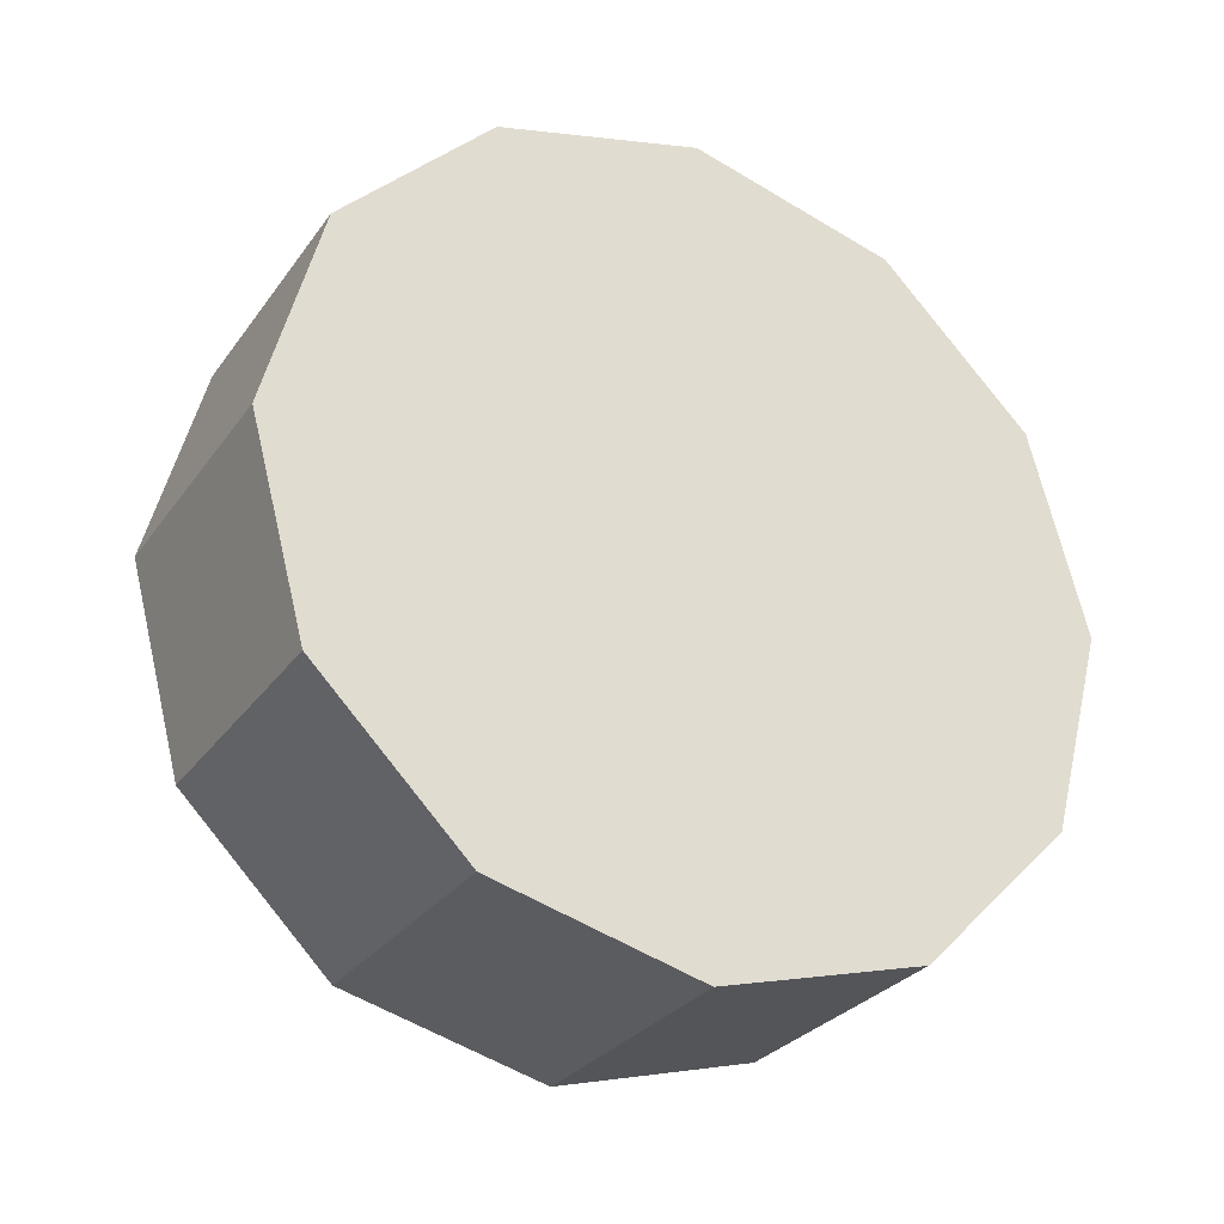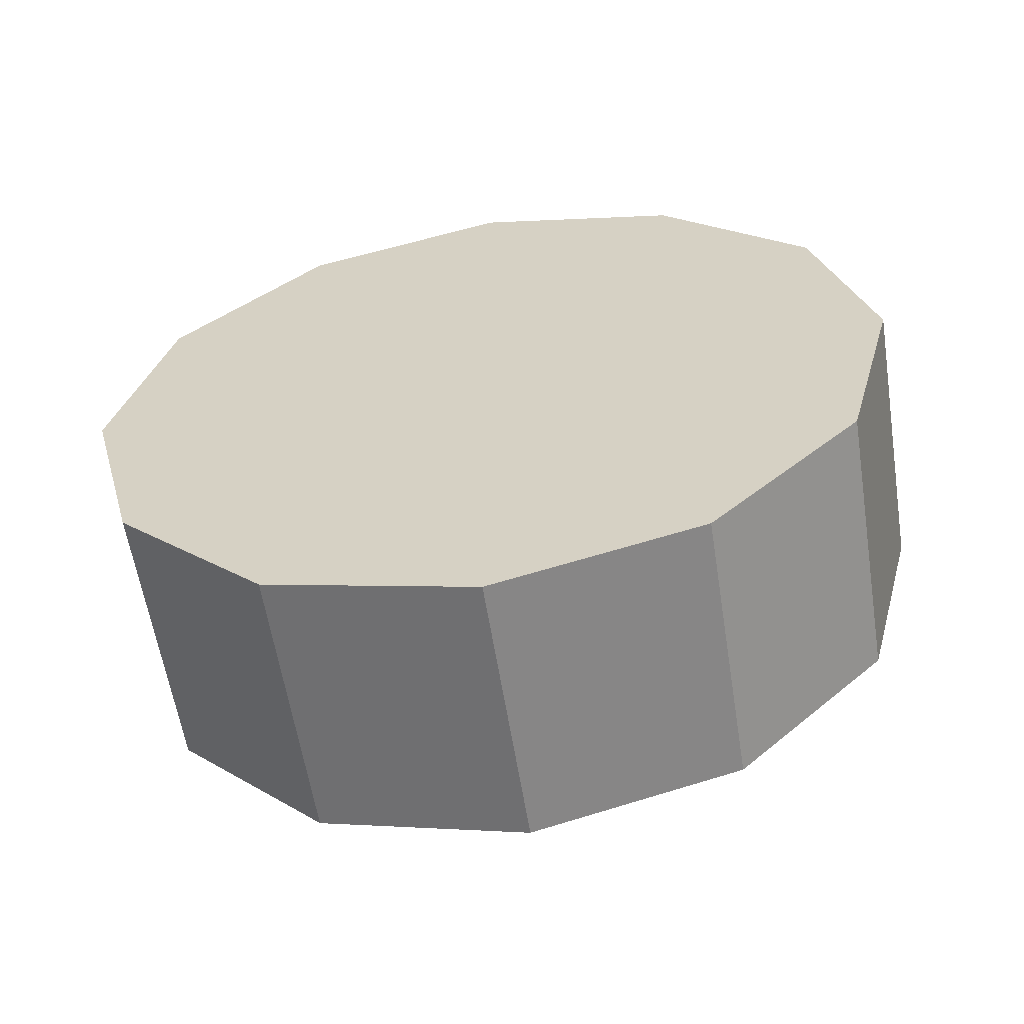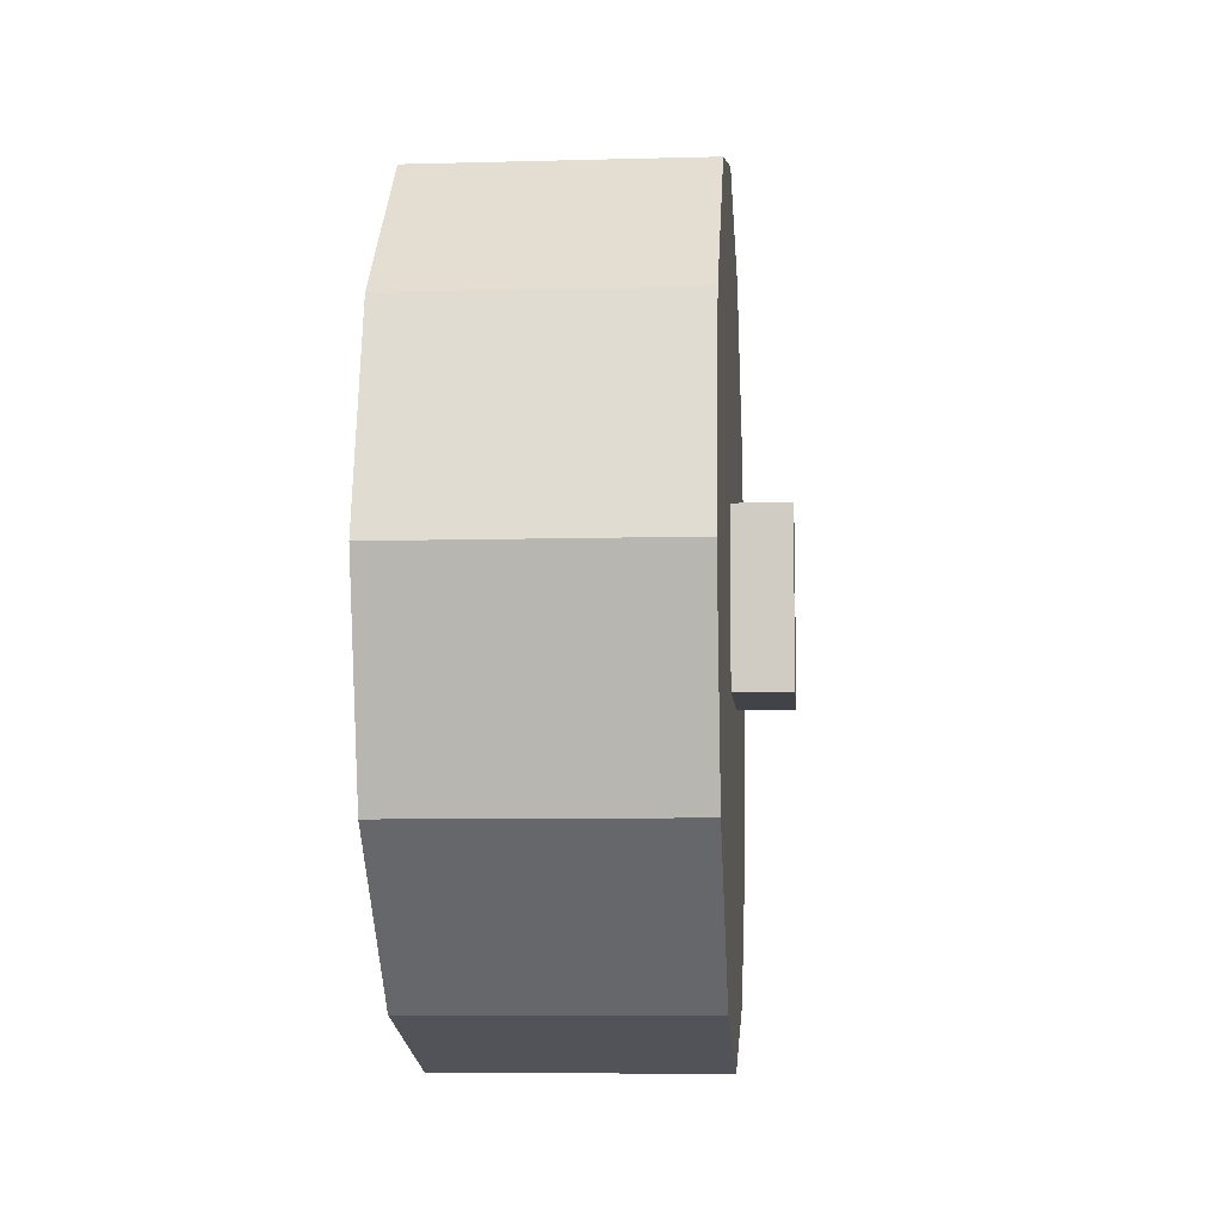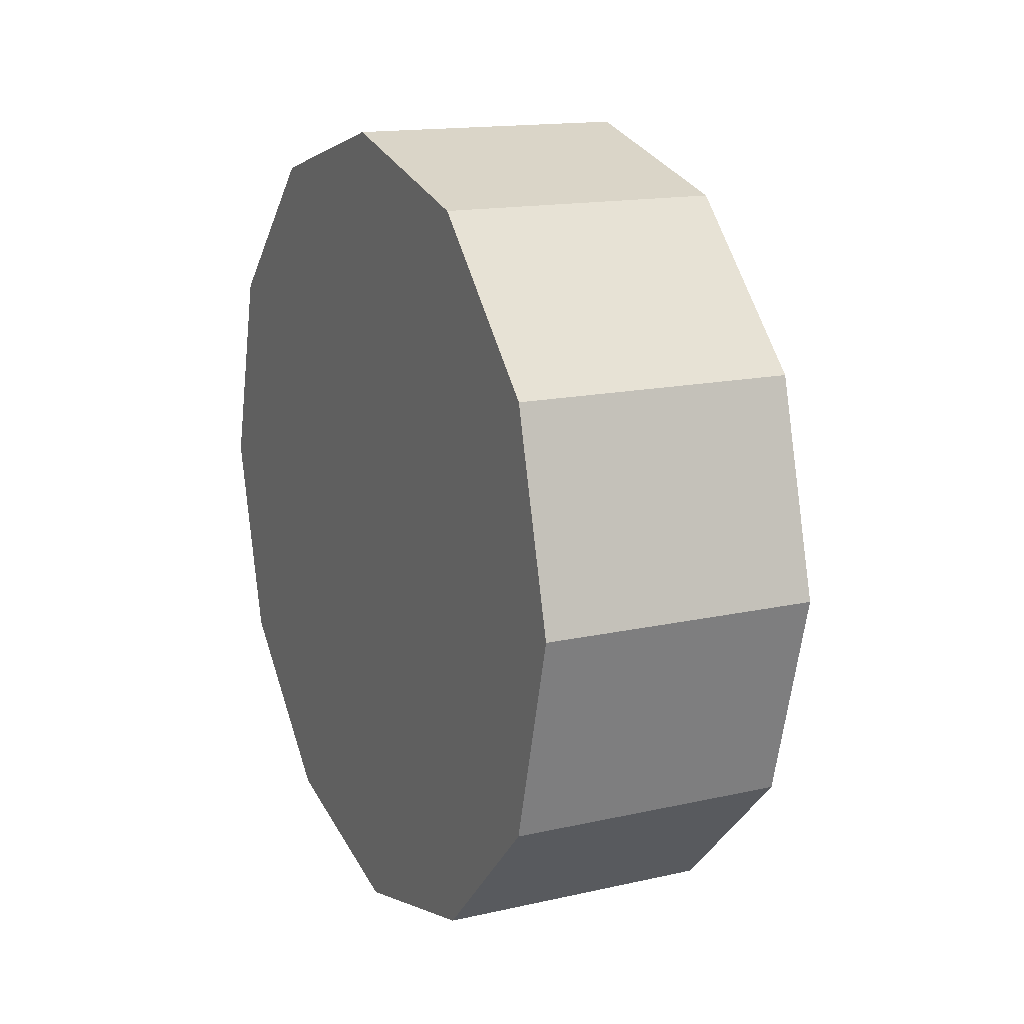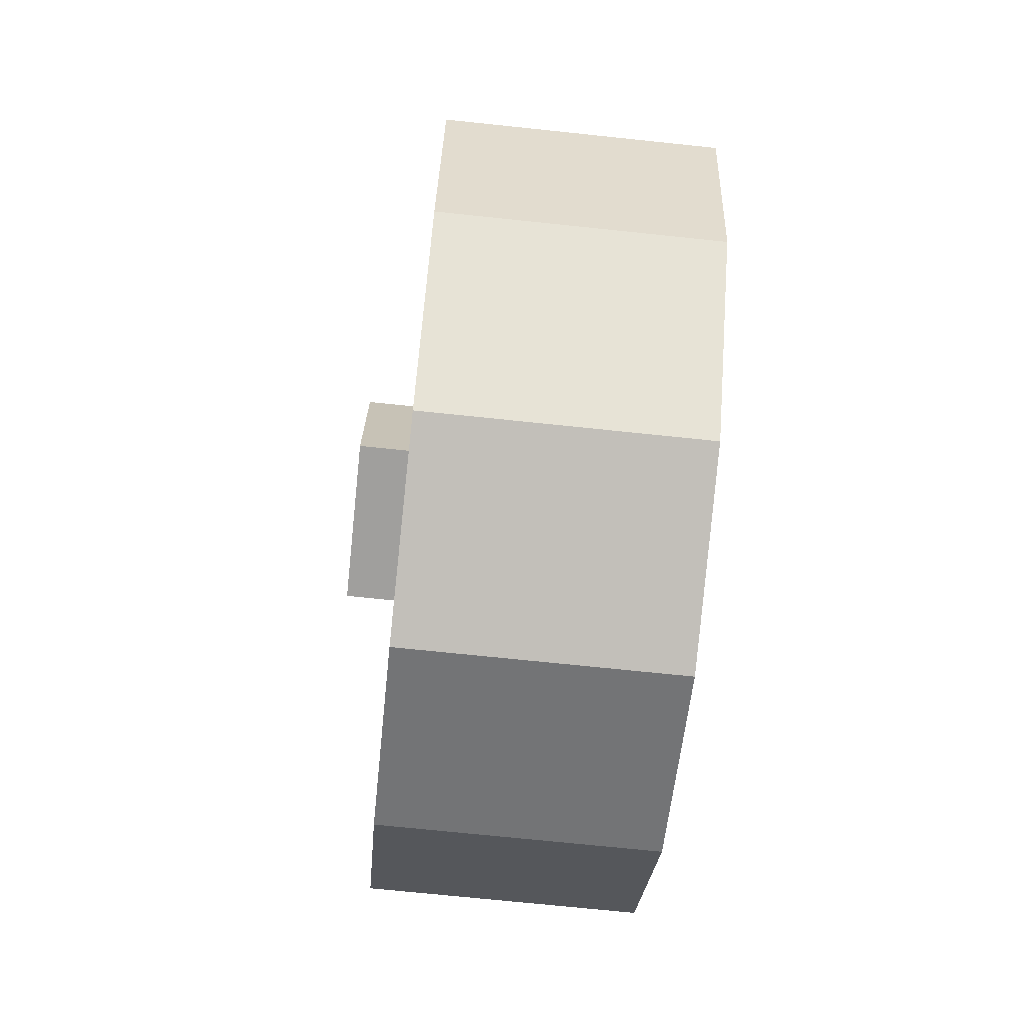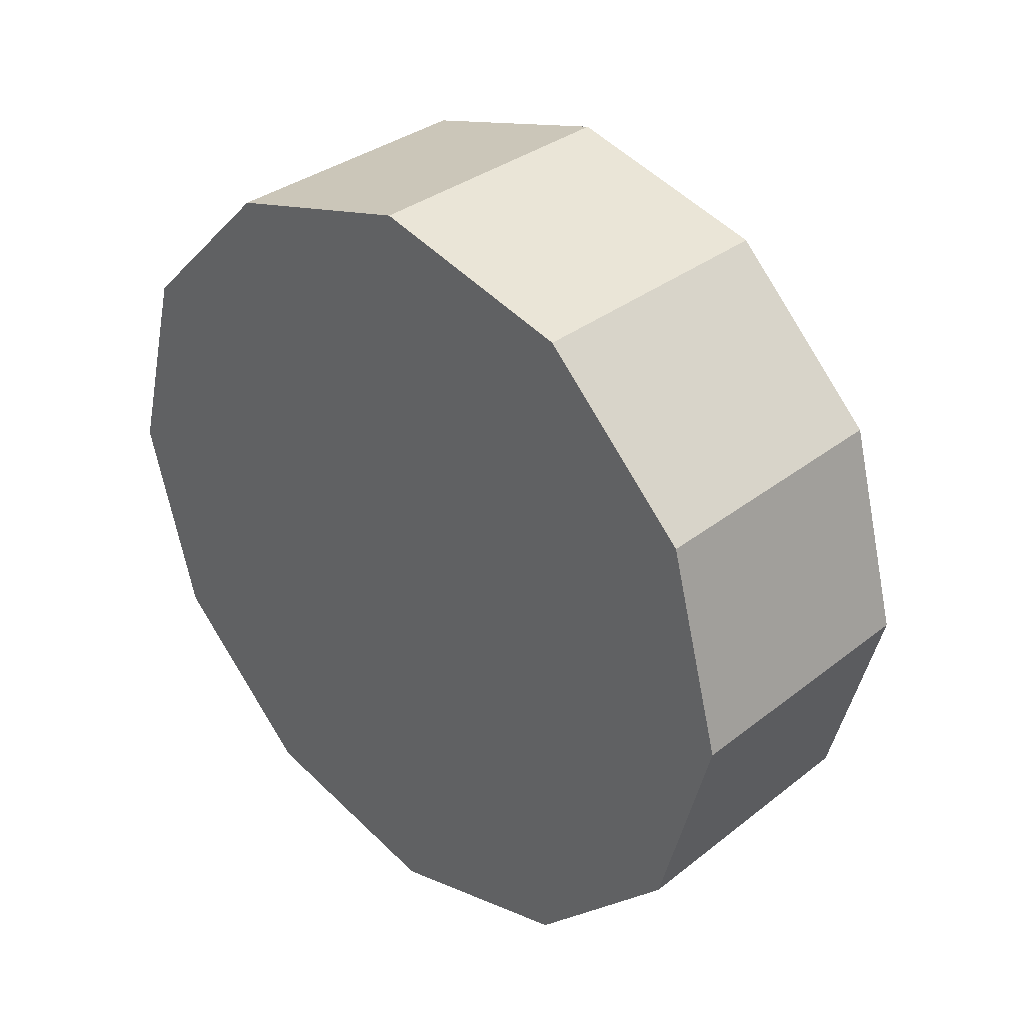
<metadata>
{"format":"obj","ext":"obj","renderer":"f3d","projection":"perspective","resolution":1024,"background":"white","views":[{"elev":-28.7,"azim":-118.5,"up":"+Y"},{"elev":-59.8,"azim":-81.0,"up":"+Y"},{"elev":-7.6,"azim":4.4,"up":"+Z"},{"elev":15.1,"azim":-25.8,"up":"+Z"},{"elev":-71.3,"azim":174.0,"up":"+Z"},{"elev":33.9,"azim":-46.6,"up":"+Y"}]}
</metadata>
<code>
g royale_car_block_weel3
v 0.4086 0.1019 -0.1019
v 0.4086 0.1019 0.1019
v 0.3407 0.1019 0.1019
v 0.3407 0.1019 -0.1019
v 0.4086 0.1019 0.1019
v 0.4086 0.1019 -0.1019
v 0.4086 -0.1019 -0.1019
v 0.4086 -0.1019 0.1019
v 0.3407 0.1019 -0.1019
v 0.3407 -0.1019 -0.1019
v 0.4086 -0.1019 -0.1019
v 0.4086 0.1019 -0.1019
v 0.3407 -0.1019 0.1019
v 0.3407 0.1019 0.1019
v 0.4086 0.1019 0.1019
v 0.4086 -0.1019 0.1019
v 0.0009986 -5.854e-08 -0.5064
v 0.0009986 -0.2532 -0.4385
v 0.3407 -0.2532 -0.4385
v 0.3407 -5.854e-08 -0.5064
v 0.0009988 0.5064 1.53e-07
v 0.0009988 0.4385 -0.2532
v 0.3407 0.4385 -0.2532
v 0.3407 0.5064 1.178e-07
v 0.3407 -0.1019 -0.1019
v 0.3407 -0.1019 0.1019
v 0.4086 -0.1019 0.1019
v 0.4086 -0.1019 -0.1019
v 0.0009988 0.4385 -0.2532
v 0.0009986 0.2532 -0.4385
v 0.3407 0.2532 -0.4385
v 0.3407 0.4385 -0.2532
v 0.0009986 0.2532 -0.4385
v 0.0009986 -5.854e-08 -0.5064
v 0.3407 -5.854e-08 -0.5064
v 0.3407 0.2532 -0.4385
v 0.0009988 -0.4385 0.2532
v 0.0009988 -0.5064 1.643e-07
v 0.0009988 -0.4385 -0.2532
v 0.0009988 -0.2532 0.4385
v 0.0009986 -0.2532 -0.4385
v 0.0009988 -2.235e-07 0.5064
v 0.0009986 -5.854e-08 -0.5064
v 0.0009988 0.2532 0.4385
v 0.0009986 0.2532 -0.4385
v 0.0009988 0.4385 0.2532
v 0.0009988 0.4385 -0.2532
v 0.0009988 0.5064 1.53e-07
v 0.3407 -0.4385 -0.2532
v 0.3407 -0.5064 1.291e-07
v 0.3407 -0.4385 0.2532
v 0.3407 -0.2532 0.4385
v 0.3407 -0.2532 -0.4385
v 0.3407 -2.235e-07 0.5064
v 0.3407 -5.854e-08 -0.5064
v 0.3407 0.2532 0.4385
v 0.3407 0.2532 -0.4385
v 0.3407 0.4385 0.2532
v 0.3407 0.4385 -0.2532
v 0.3407 0.5064 1.178e-07
v 0.0009986 -0.2532 -0.4385
v 0.0009988 -0.4385 -0.2532
v 0.3407 -0.4385 -0.2532
v 0.3407 -0.2532 -0.4385
v 0.0009988 -0.4385 -0.2532
v 0.0009988 -0.5064 1.643e-07
v 0.3407 -0.5064 1.291e-07
v 0.3407 -0.4385 -0.2532
v 0.0009988 -0.5064 1.643e-07
v 0.0009988 -0.4385 0.2532
v 0.3407 -0.4385 0.2532
v 0.3407 -0.5064 1.291e-07
v 0.0009988 -0.4385 0.2532
v 0.0009988 -0.2532 0.4385
v 0.3407 -0.2532 0.4385
v 0.3407 -0.4385 0.2532
v 0.0009988 -0.2532 0.4385
v 0.0009988 -2.235e-07 0.5064
v 0.3407 -2.235e-07 0.5064
v 0.3407 -0.2532 0.4385
v 0.0009988 -2.235e-07 0.5064
v 0.0009988 0.2532 0.4385
v 0.3407 0.2532 0.4385
v 0.3407 -2.235e-07 0.5064
v 0.0009988 0.2532 0.4385
v 0.0009988 0.4385 0.2532
v 0.3407 0.4385 0.2532
v 0.3407 0.2532 0.4385
v 0.0009988 0.4385 0.2532
v 0.0009988 0.5064 1.53e-07
v 0.3407 0.5064 1.178e-07
v 0.3407 0.4385 0.2532
g royale_car_block_weel3_0
f 3 2 1
f 4 3 1
f 7 6 5
f 8 7 5
f 11 10 9
f 12 11 9
f 15 14 13
f 16 15 13
f 19 18 17
f 20 19 17
f 23 22 21
f 24 23 21
f 27 26 25
f 28 27 25
f 31 30 29
f 32 31 29
f 35 34 33
f 36 35 33
f 39 38 37
f 37 40 39
f 40 41 39
f 40 42 41
f 42 43 41
f 42 44 43
f 44 45 43
f 44 46 45
f 46 47 45
f 46 48 47
f 51 50 49
f 49 52 51
f 49 53 52
f 53 54 52
f 53 55 54
f 55 56 54
f 55 57 56
f 57 58 56
f 57 59 58
f 59 60 58
f 63 62 61
f 64 63 61
f 67 66 65
f 68 67 65
f 71 70 69
f 72 71 69
f 75 74 73
f 76 75 73
f 79 78 77
f 80 79 77
f 83 82 81
f 84 83 81
f 87 86 85
f 88 87 85
f 91 90 89
f 92 91 89

</code>
